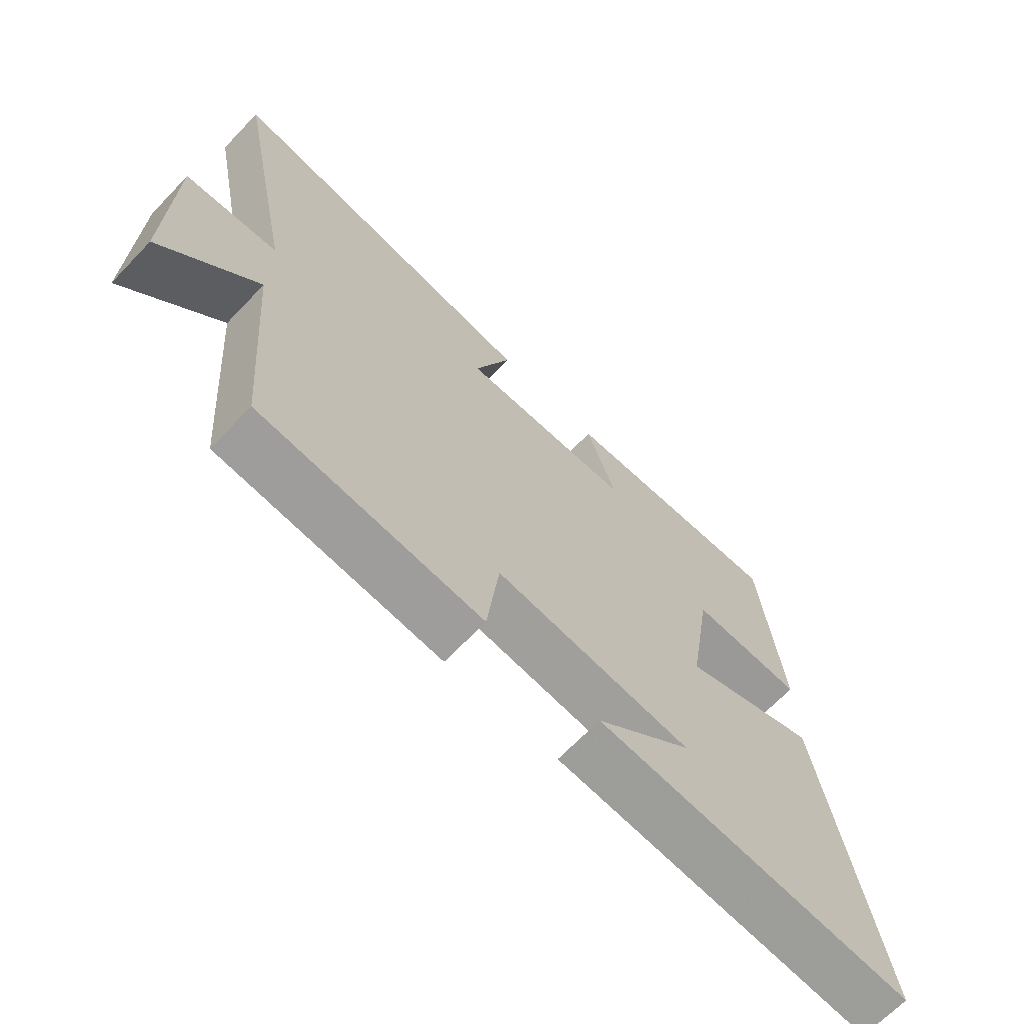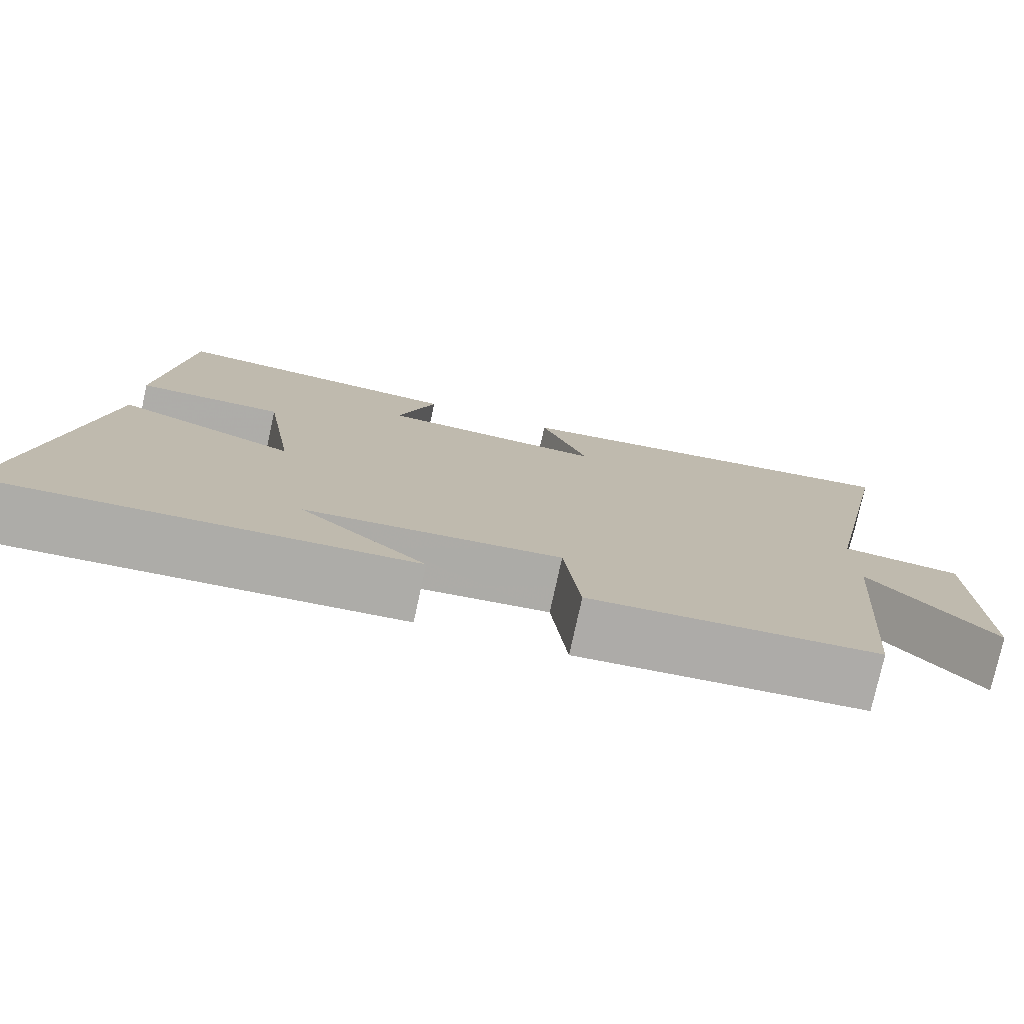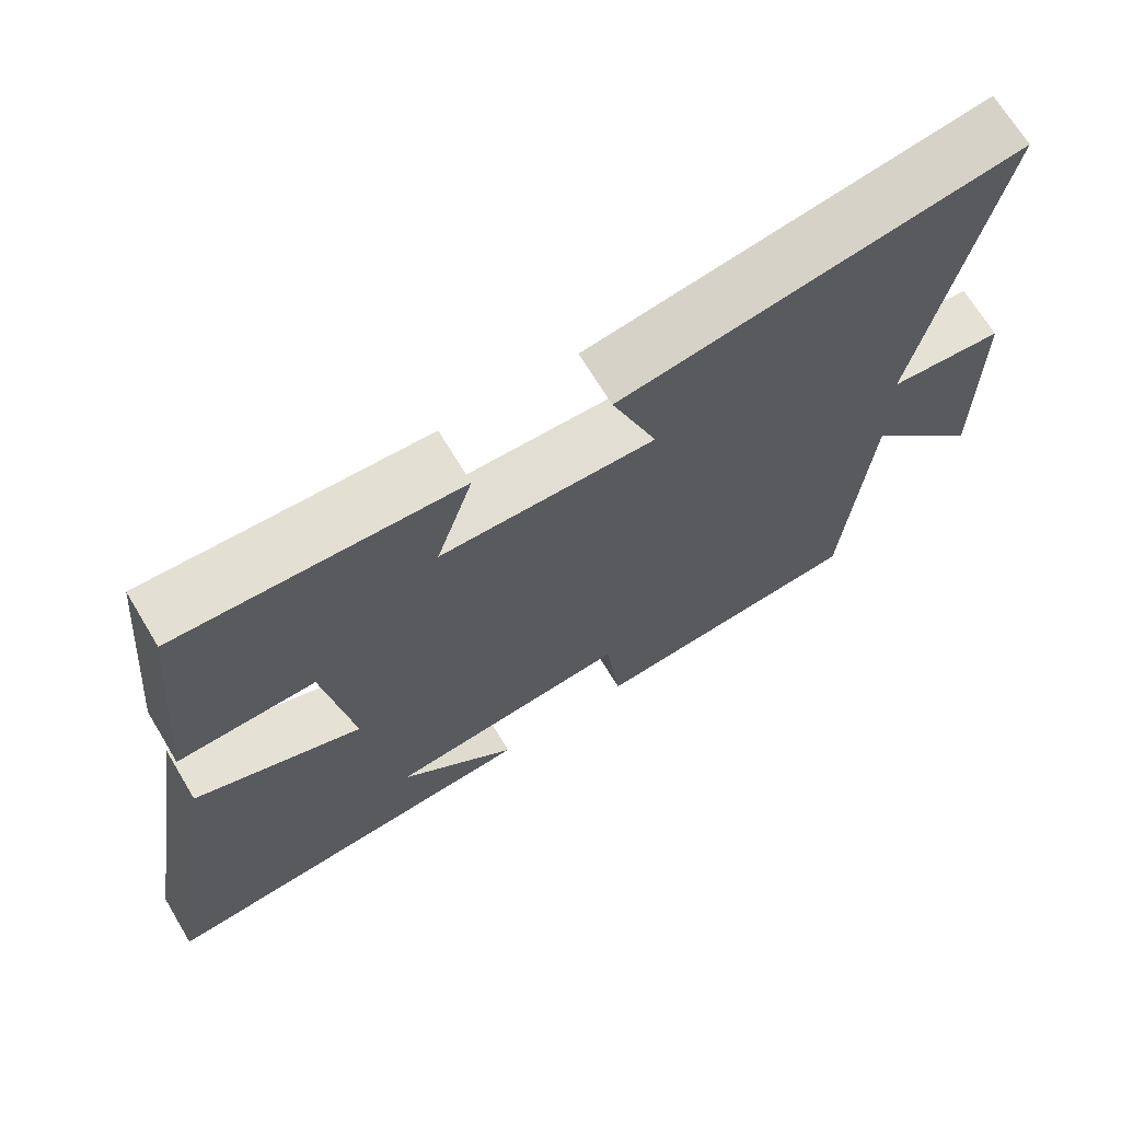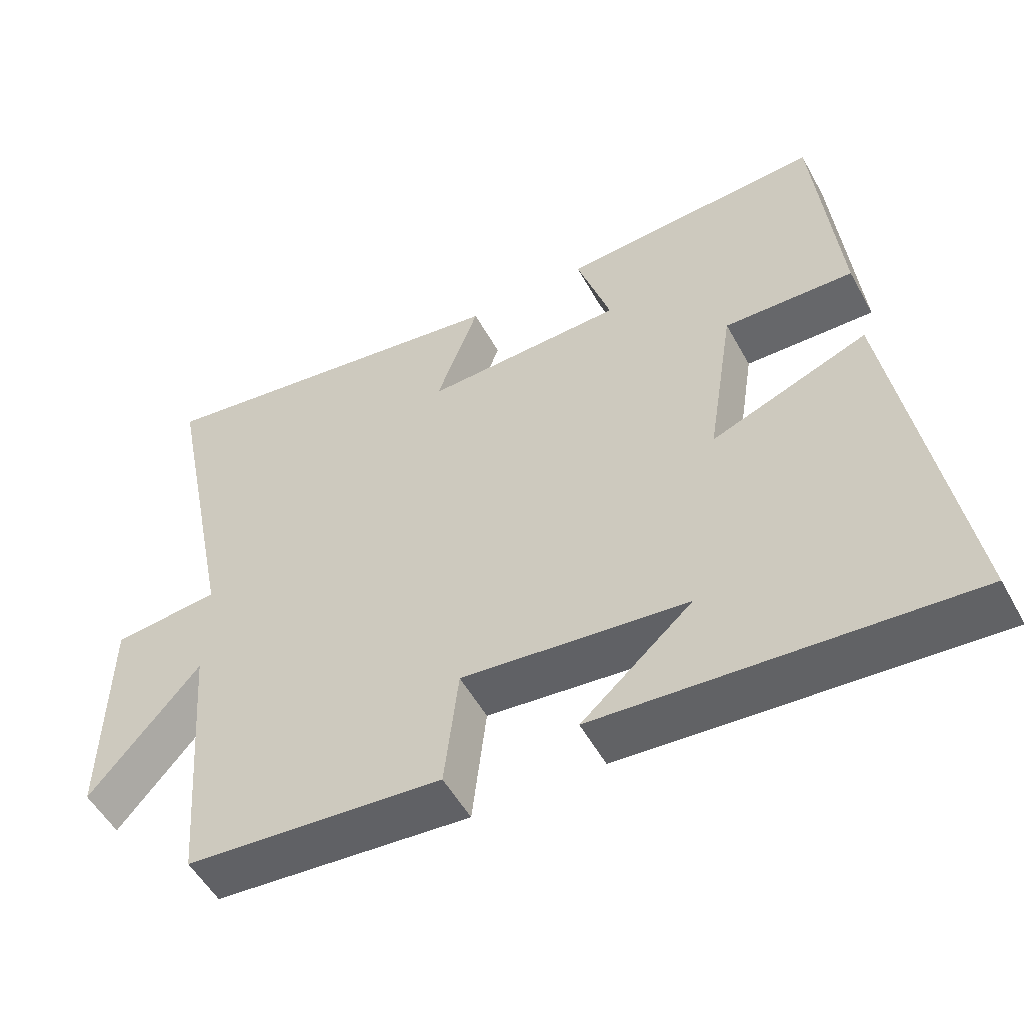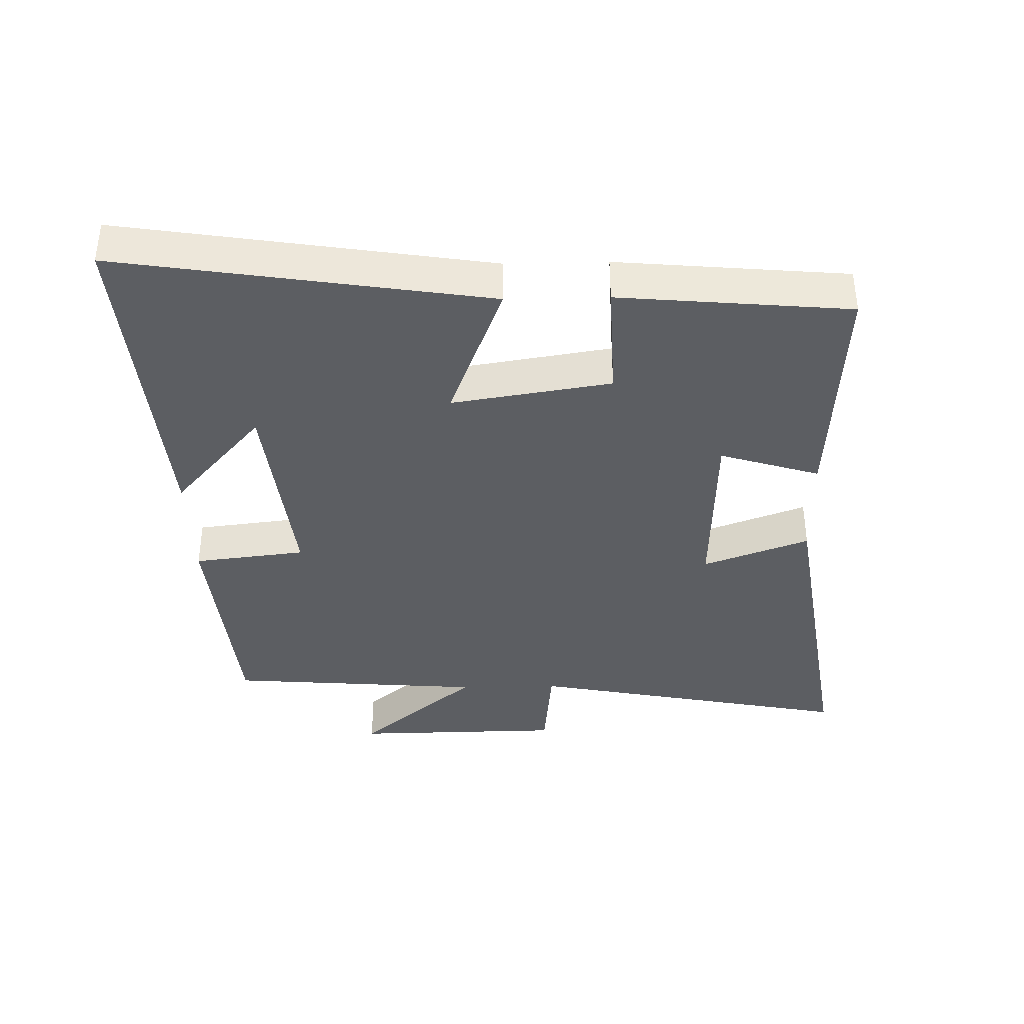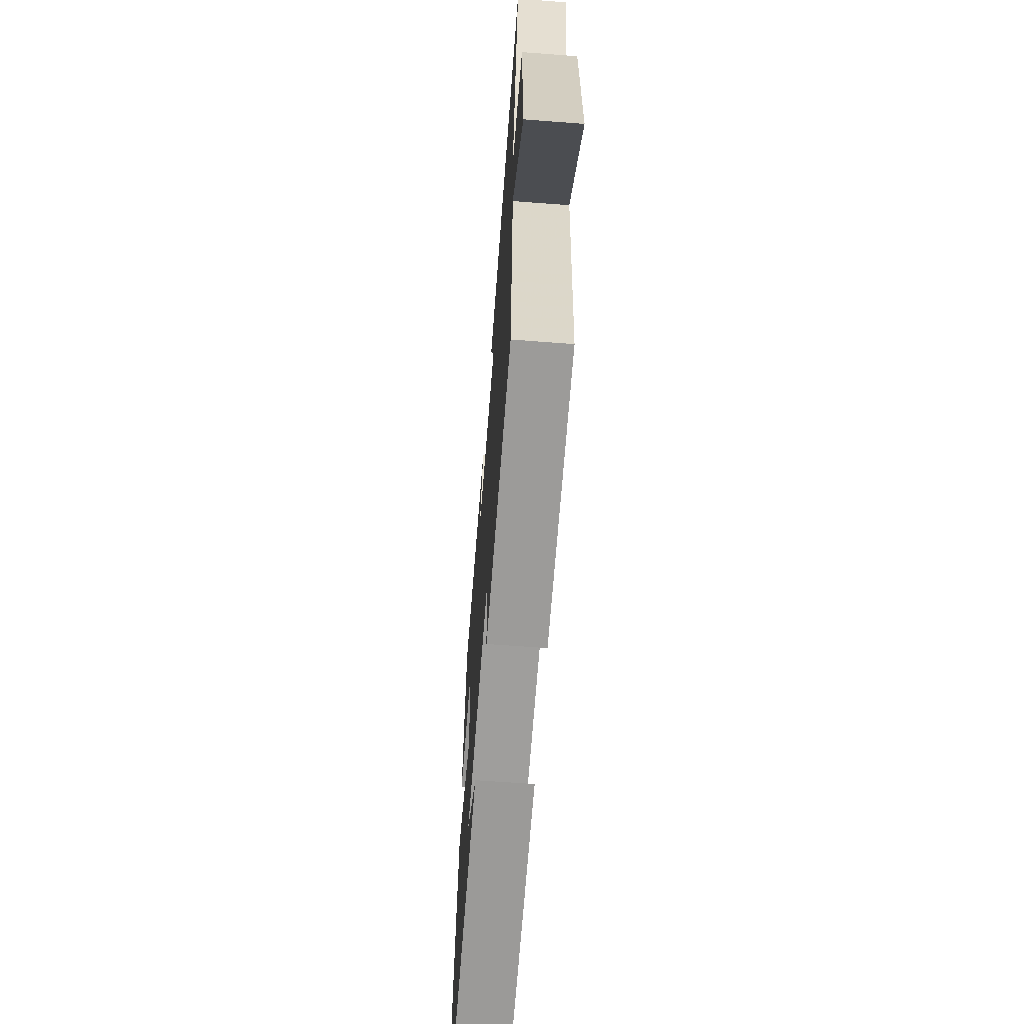
<metadata>
{"format":"obj","ext":"obj","renderer":"f3d","projection":"perspective","resolution":1024,"background":"white","views":[{"elev":-67.8,"azim":136.2,"up":"+Z"},{"elev":-77.2,"azim":-12.3,"up":"+Z"},{"elev":68.9,"azim":-31.1,"up":"+Z"},{"elev":-53.1,"azim":-151.6,"up":"+Z"},{"elev":-37.9,"azim":-88.6,"up":"+Y"},{"elev":-64.9,"azim":85.6,"up":"+Z"}]}
</metadata>
<code>
v -0.467 0.07 0.522
v -0.098 0.07 0.5
v -0.146 0.07 0.348
v 0.136 0.07 0.338
v 0.076 0.07 0.5
v 0.6 0.07 0.579
v 0.5 0.07 0.08
v 0.651 0.07 0.065
v 0.655 0.07 -0.257
v 0.5 0.07 -0.076
v 0.468 0.07 -0.469
v 0.107 0.07 -0.5
v 0.087 0.07 -0.329
v -0.231 0.07 -0.363
v -0.075 0.07 -0.5
v -0.59 0.07 -0.539
v -0.5 0.07 0.02
v -0.28 0.07 -0.064
v -0.318 0.07 0.178
v -0.5 0.07 0.172
v -0.467 0 0.522
v -0.098 0 0.5
v -0.146 0 0.348
v 0.136 0 0.338
v 0.076 0 0.5
v 0.6 0 0.579
v 0.5 0 0.08
v 0.651 0 0.065
v 0.655 0 -0.257
v 0.5 0 -0.076
v 0.468 0 -0.469
v 0.107 0 -0.5
v 0.087 0 -0.329
v -0.231 0 -0.363
v -0.075 0 -0.5
v -0.59 0 -0.539
v -0.5 0 0.02
v -0.28 0 -0.064
v -0.318 0 0.178
v -0.5 0 0.172
f 1 2 3
f 20 1 3
f 19 20 3
f 18 19 3 4
f 16 17 18
f 16 18 4
f 14 15 16
f 14 16 4
f 13 14 4
f 12 13 4
f 11 12 4
f 10 11 4
f 7 8 9 10
f 7 10 4 5
f 5 6 7
f 23 22 21
f 23 21 40
f 23 40 39
f 24 23 39 38
f 38 37 36
f 24 38 36
f 36 35 34
f 24 36 34
f 24 34 33
f 24 33 32
f 24 32 31
f 24 31 30
f 30 29 28 27
f 25 24 30 27
f 27 26 25
f 1 21 22 2
f 2 22 23 3
f 3 23 24 4
f 4 24 25 5
f 5 25 26 6
f 6 26 27 7
f 7 27 28 8
f 8 28 29 9
f 9 29 30 10
f 10 30 31 11
f 11 31 32 12
f 12 32 33 13
f 13 33 34 14
f 14 34 35 15
f 15 35 36 16
f 16 36 37 17
f 17 37 38 18
f 18 38 39 19
f 19 39 40 20
f 20 40 21 1

</code>
